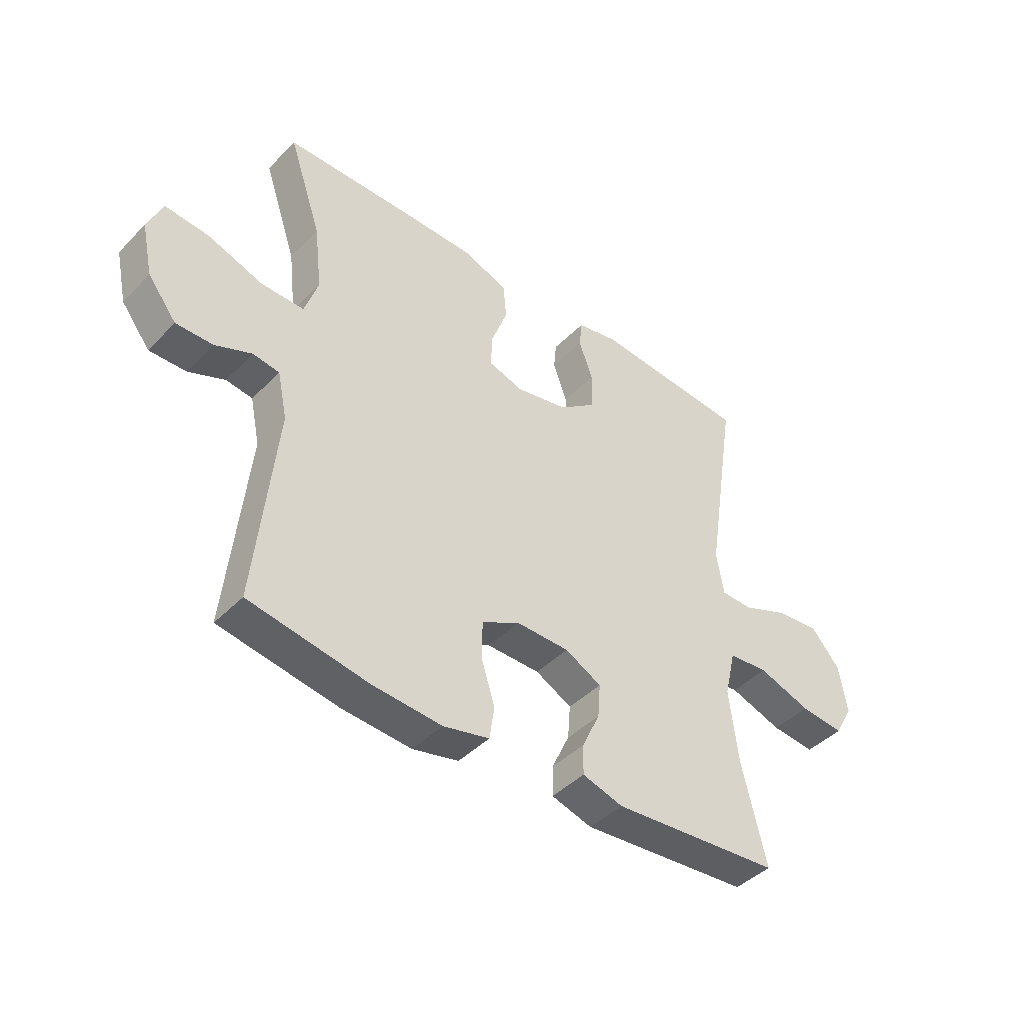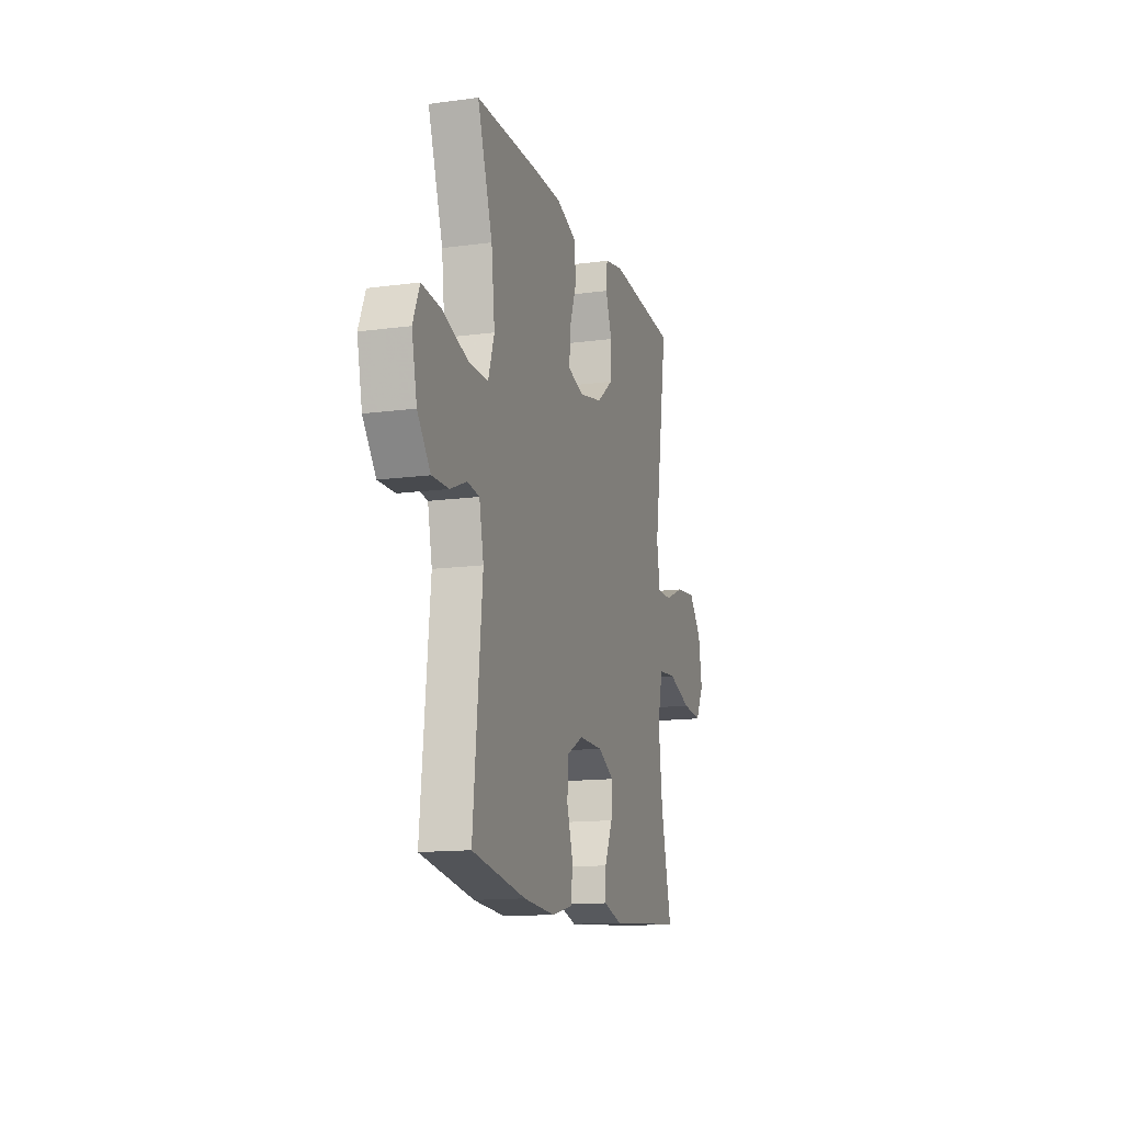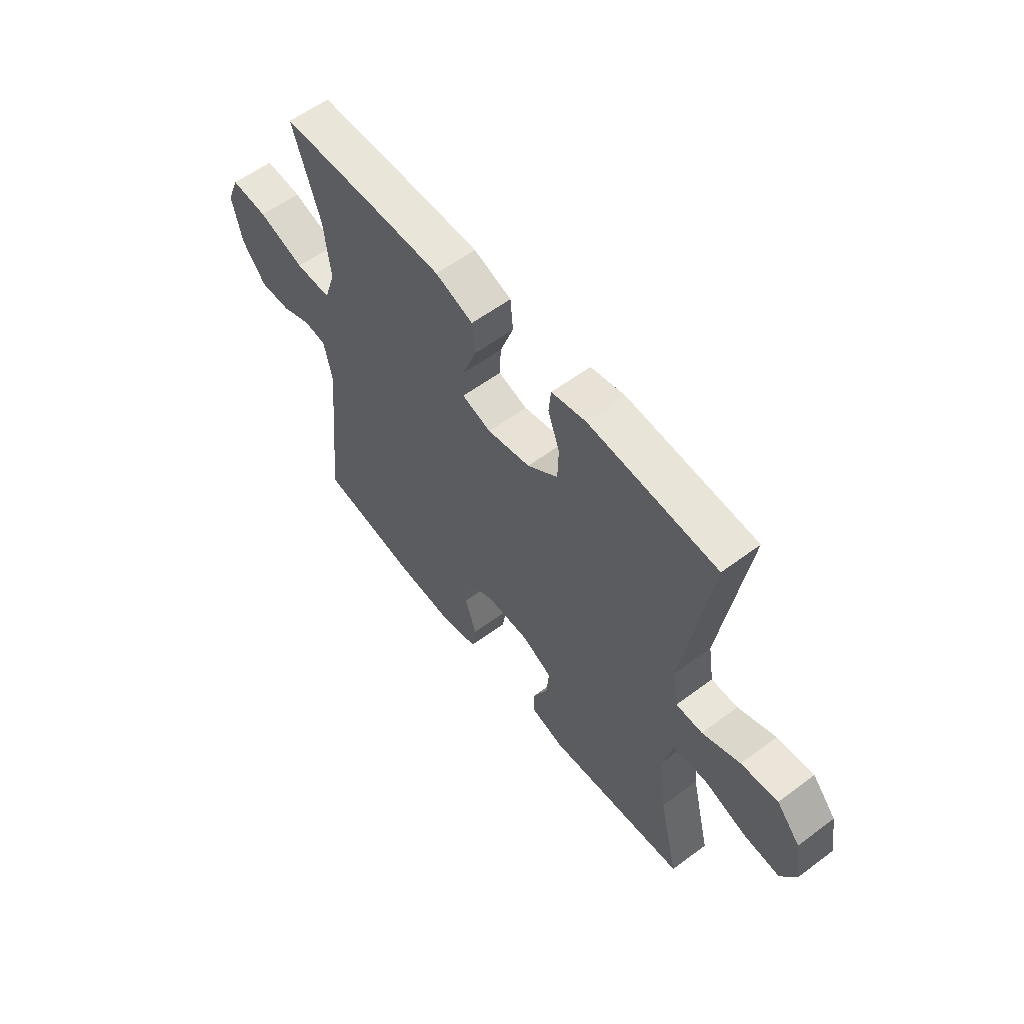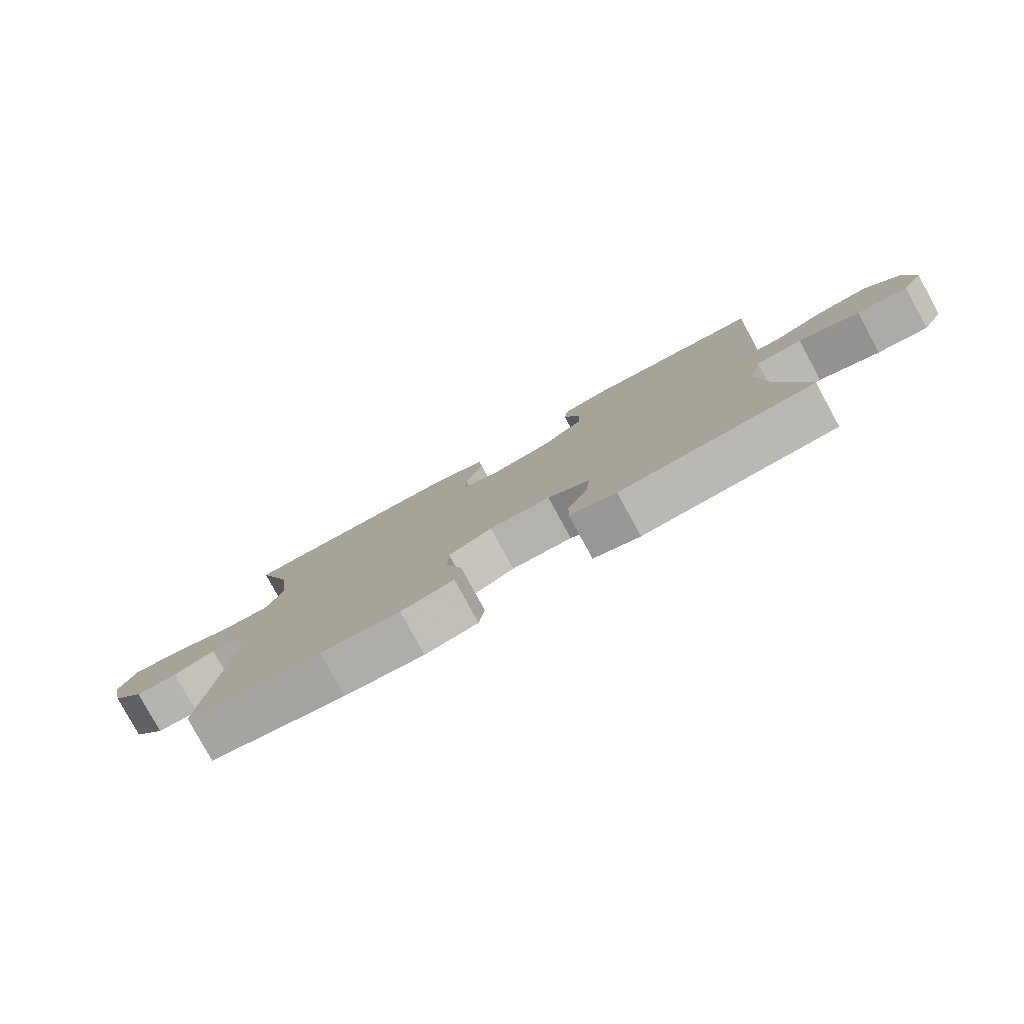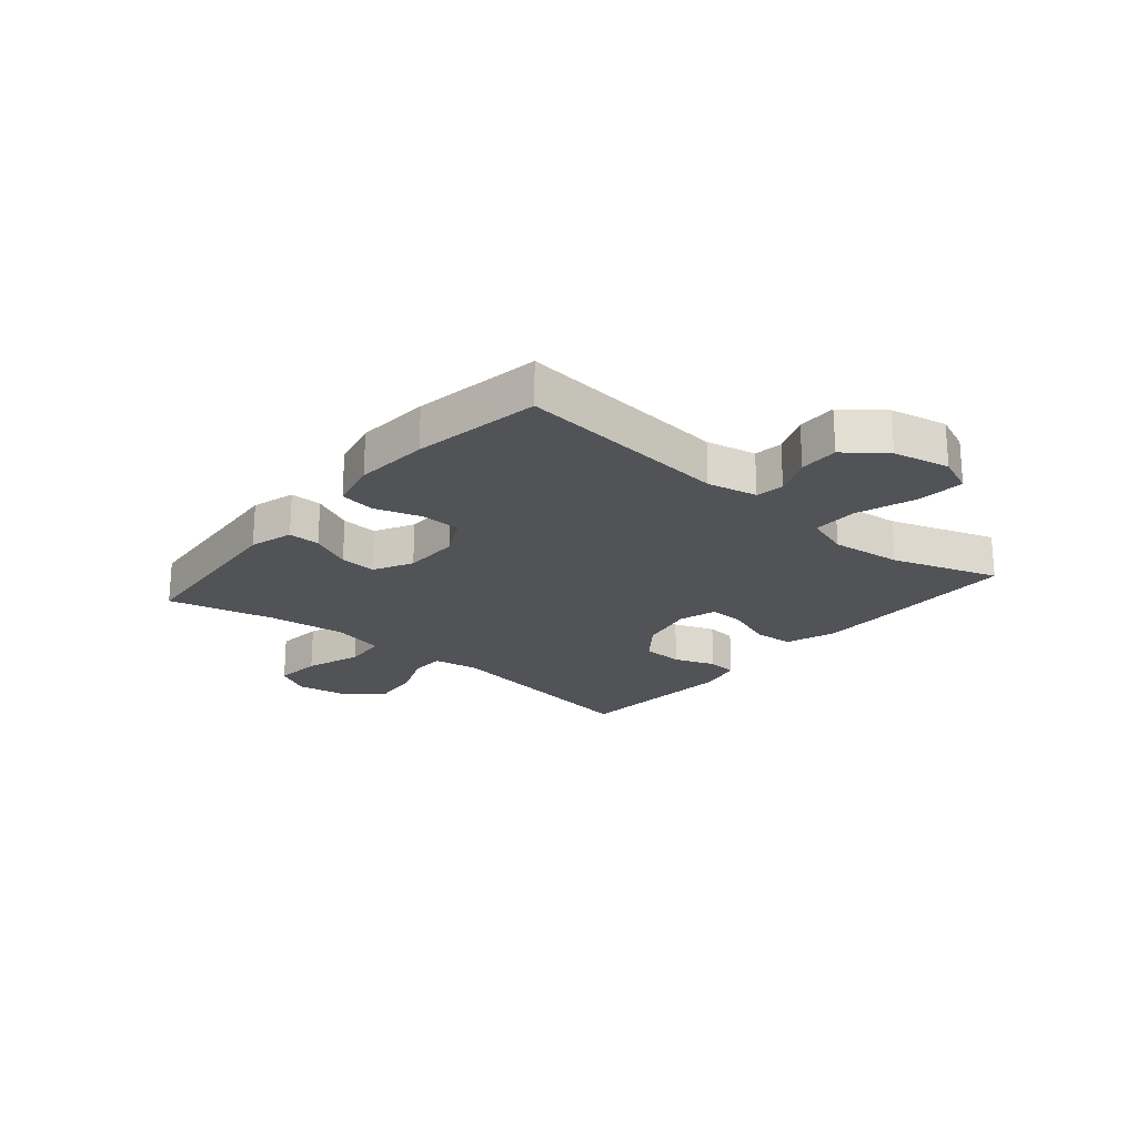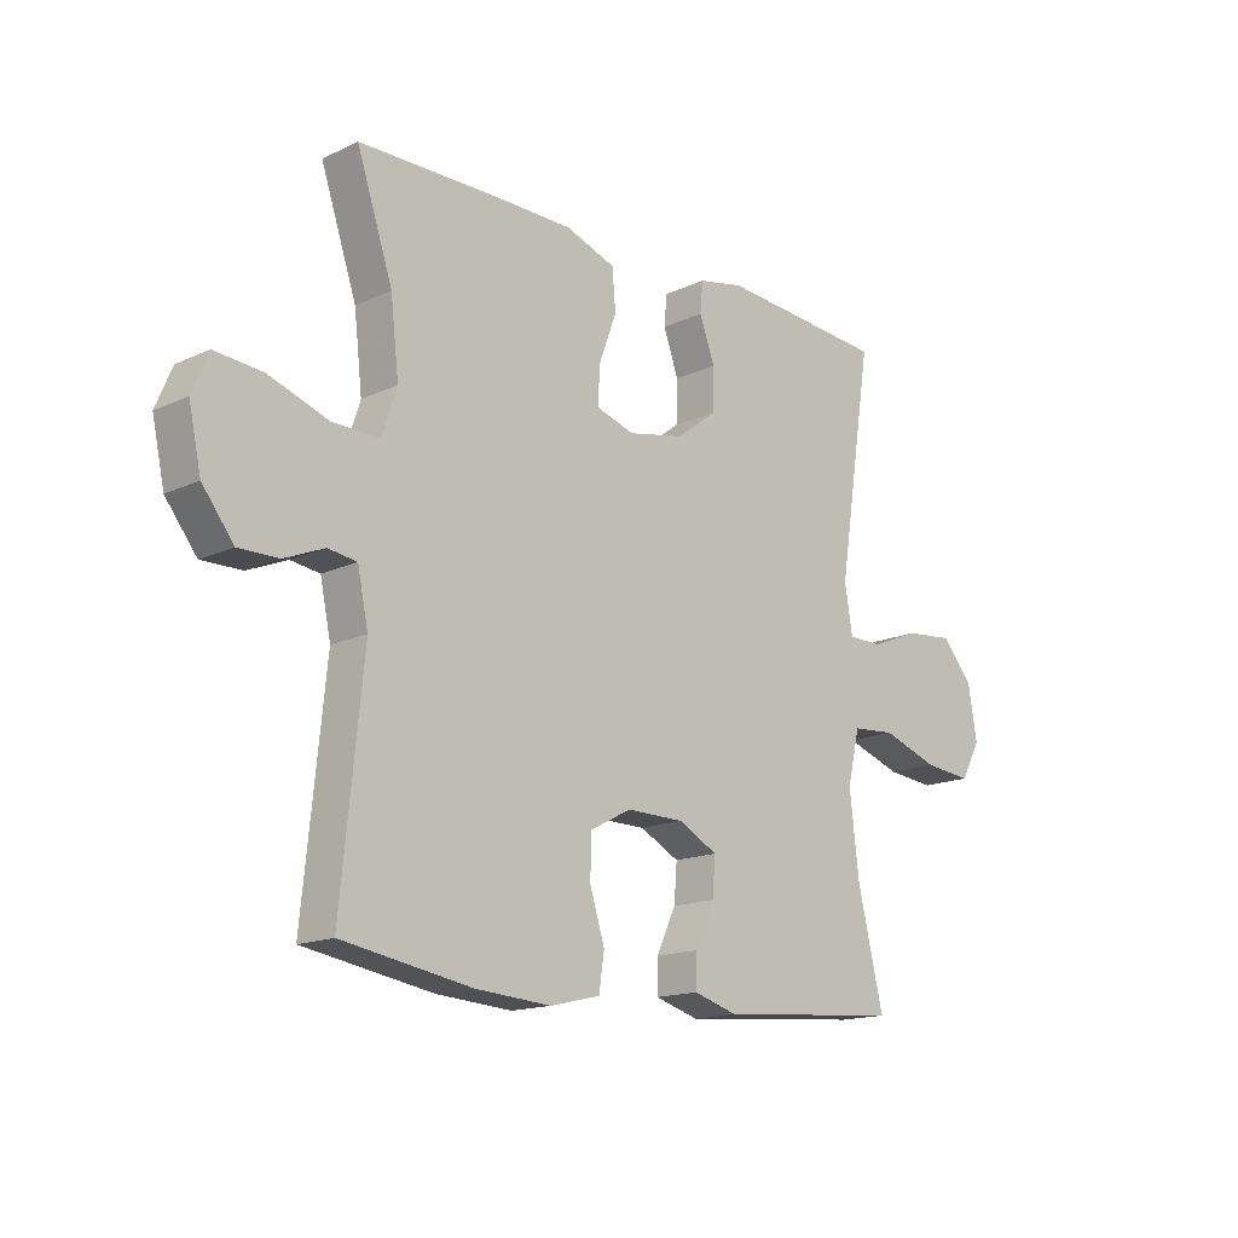
<metadata>
{"format":"obj","ext":"obj","renderer":"f3d","projection":"perspective","resolution":1024,"background":"white","views":[{"elev":-43.2,"azim":-40.2,"up":"+Z"},{"elev":-14.0,"azim":-73.4,"up":"+Z"},{"elev":58.0,"azim":52.3,"up":"+Z"},{"elev":-79.9,"azim":28.6,"up":"+Z"},{"elev":-21.7,"azim":-130.2,"up":"+Y"},{"elev":-15.6,"azim":-45.8,"up":"+Z"}]}
</metadata>
<code>
v 0.5 0.07 -0.5
v 0.188 0.07 -0.526
v 0.113 0.07 -0.504
v 0.114 0.07 -0.449
v 0.147 0.07 -0.378
v 0.152 0.07 -0.315
v 0.085 0.07 -0.28
v -0.013 0.07 -0.279
v -0.083 0.07 -0.316
v -0.084 0.07 -0.386
v -0.059 0.07 -0.465
v -0.068 0.07 -0.526
v -0.153 0.07 -0.546
v -0.281 0.07 -0.537
v -0.5 0.07 -0.5
v -0.463 0.07 -0.131
v -0.481 0.07 -0.045
v -0.53 0.07 -0.038
v -0.597 0.07 -0.066
v -0.665 0.07 -0.067
v -0.718 0.07 0.001
v -0.739 0.07 0.098
v -0.712 0.07 0.163
v -0.631 0.07 0.156
v -0.529 0.07 0.121
v -0.45 0.07 0.12
v -0.425 0.07 0.196
v -0.439 0.07 0.318
v -0.5 0.07 0.5
v -0.257 0.07 0.503
v -0.129 0.07 0.502
v -0.045 0.07 0.472
v -0.039 0.07 0.405
v -0.069 0.07 0.323
v -0.072 0.07 0.26
v -0.007 0.07 0.24
v 0.089 0.07 0.26
v 0.157 0.07 0.312
v 0.159 0.07 0.383
v 0.133 0.07 0.454
v 0.138 0.07 0.506
v 0.215 0.07 0.522
v 0.5 0.07 0.5
v 0.441 0.07 0.125
v 0.454 0.07 0.045
v 0.513 0.07 0.044
v 0.597 0.07 0.078
v 0.679 0.07 0.086
v 0.732 0.07 0.025
v 0.747 0.07 -0.065
v 0.713 0.07 -0.126
v 0.632 0.07 -0.118
v 0.535 0.07 -0.085
v 0.461 0.07 -0.091
v 0.44 0.07 -0.18
v 0.456 0.07 -0.316
v 0.5 0 -0.5
v 0.188 0 -0.526
v 0.113 0 -0.504
v 0.114 0 -0.449
v 0.147 0 -0.378
v 0.152 0 -0.315
v 0.085 0 -0.28
v -0.013 0 -0.279
v -0.083 0 -0.316
v -0.084 0 -0.386
v -0.059 0 -0.465
v -0.068 0 -0.526
v -0.153 0 -0.546
v -0.281 0 -0.537
v -0.5 0 -0.5
v -0.463 0 -0.131
v -0.481 0 -0.045
v -0.53 0 -0.038
v -0.597 0 -0.066
v -0.665 0 -0.067
v -0.718 0 0.001
v -0.739 0 0.098
v -0.712 0 0.163
v -0.631 0 0.156
v -0.529 0 0.121
v -0.45 0 0.12
v -0.425 0 0.196
v -0.439 0 0.318
v -0.5 0 0.5
v -0.257 0 0.503
v -0.129 0 0.502
v -0.045 0 0.472
v -0.039 0 0.405
v -0.069 0 0.323
v -0.072 0 0.26
v -0.007 0 0.24
v 0.089 0 0.26
v 0.157 0 0.312
v 0.159 0 0.383
v 0.133 0 0.454
v 0.138 0 0.506
v 0.215 0 0.522
v 0.5 0 0.5
v 0.441 0 0.125
v 0.454 0 0.045
v 0.513 0 0.044
v 0.597 0 0.078
v 0.679 0 0.086
v 0.732 0 0.025
v 0.747 0 -0.065
v 0.713 0 -0.126
v 0.632 0 -0.118
v 0.535 0 -0.085
v 0.461 0 -0.091
v 0.44 0 -0.18
v 0.456 0 -0.316
f 51 52 53
f 50 51 53
f 49 50 53
f 48 49 53
f 47 48 53
f 46 47 53
f 45 46 53 54
f 44 45 54 55
f 42 43 44
f 41 42 44
f 40 41 44
f 39 40 44
f 38 39 44 55
f 32 33 34
f 31 32 34
f 30 31 34
f 29 30 34
f 28 29 34
f 27 28 34 35
f 26 27 35 36
f 23 24 25
f 22 23 25
f 21 22 25
f 20 21 25
f 19 20 25
f 18 19 25
f 17 18 25 26
f 26 36 37
f 17 26 37
f 16 17 37
f 14 15 16
f 13 14 16
f 12 13 16
f 11 12 16
f 10 11 16
f 3 4 5
f 2 3 5
f 1 2 5
f 56 1 5
f 56 5 6
f 56 6 7
f 55 56 7
f 38 55 7
f 37 38 7
f 16 37 7 8
f 9 10 16
f 8 9 16
f 109 108 107
f 109 107 106
f 109 106 105
f 109 105 104
f 109 104 103
f 109 103 102
f 110 109 102 101
f 111 110 101 100
f 100 99 98
f 100 98 97
f 100 97 96
f 100 96 95
f 111 100 95 94
f 90 89 88
f 90 88 87
f 90 87 86
f 90 86 85
f 90 85 84
f 91 90 84 83
f 92 91 83 82
f 81 80 79
f 81 79 78
f 81 78 77
f 81 77 76
f 81 76 75
f 81 75 74
f 82 81 74 73
f 93 92 82
f 93 82 73
f 93 73 72
f 72 71 70
f 72 70 69
f 72 69 68
f 72 68 67
f 72 67 66
f 61 60 59
f 61 59 58
f 61 58 57
f 61 57 112
f 62 61 112
f 63 62 112
f 63 112 111
f 63 111 94
f 63 94 93
f 64 63 93 72
f 72 66 65
f 72 65 64
f 1 57 58 2
f 2 58 59 3
f 3 59 60 4
f 4 60 61 5
f 5 61 62 6
f 6 62 63 7
f 7 63 64 8
f 8 64 65 9
f 9 65 66 10
f 10 66 67 11
f 11 67 68 12
f 12 68 69 13
f 13 69 70 14
f 14 70 71 15
f 15 71 72 16
f 16 72 73 17
f 17 73 74 18
f 18 74 75 19
f 19 75 76 20
f 20 76 77 21
f 21 77 78 22
f 22 78 79 23
f 23 79 80 24
f 24 80 81 25
f 25 81 82 26
f 26 82 83 27
f 27 83 84 28
f 28 84 85 29
f 29 85 86 30
f 30 86 87 31
f 31 87 88 32
f 32 88 89 33
f 33 89 90 34
f 34 90 91 35
f 35 91 92 36
f 36 92 93 37
f 37 93 94 38
f 38 94 95 39
f 39 95 96 40
f 40 96 97 41
f 41 97 98 42
f 42 98 99 43
f 43 99 100 44
f 44 100 101 45
f 45 101 102 46
f 46 102 103 47
f 47 103 104 48
f 48 104 105 49
f 49 105 106 50
f 50 106 107 51
f 51 107 108 52
f 52 108 109 53
f 53 109 110 54
f 54 110 111 55
f 55 111 112 56
f 56 112 57 1

</code>
